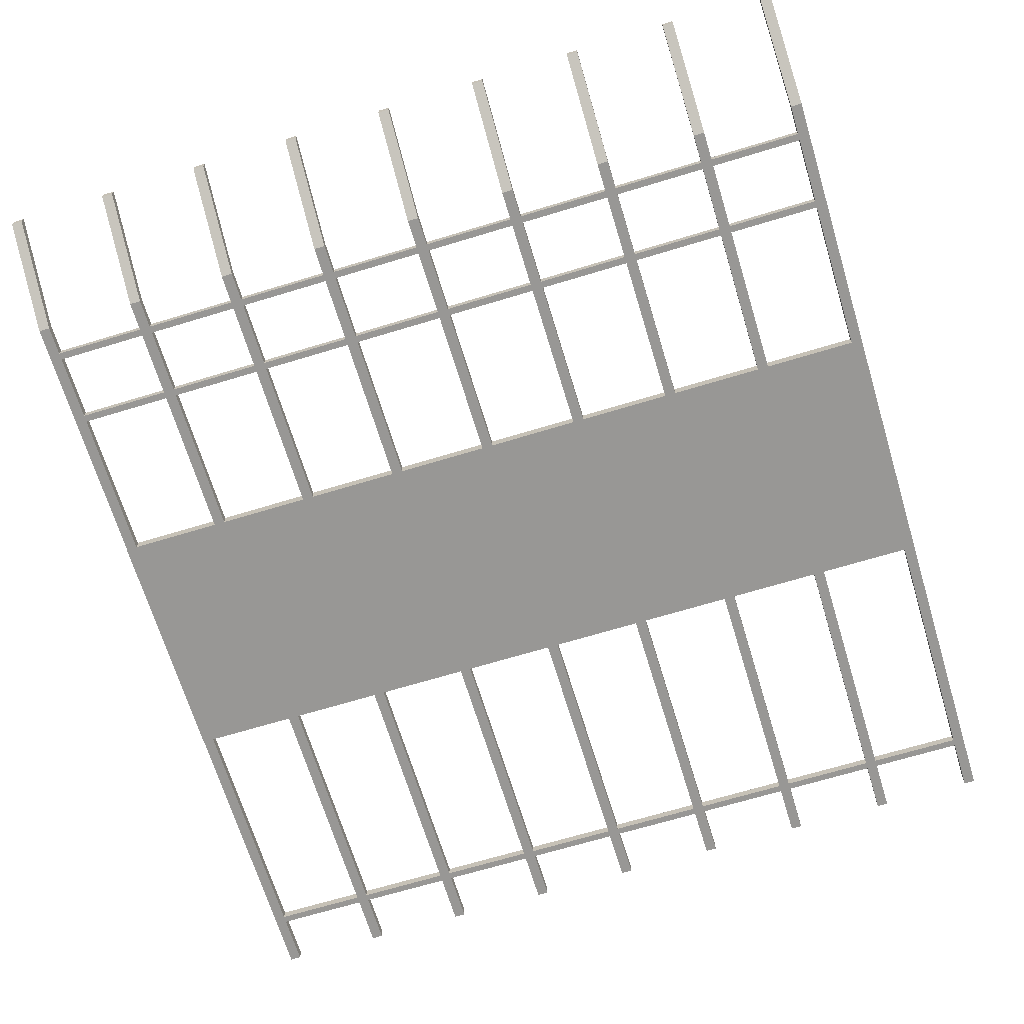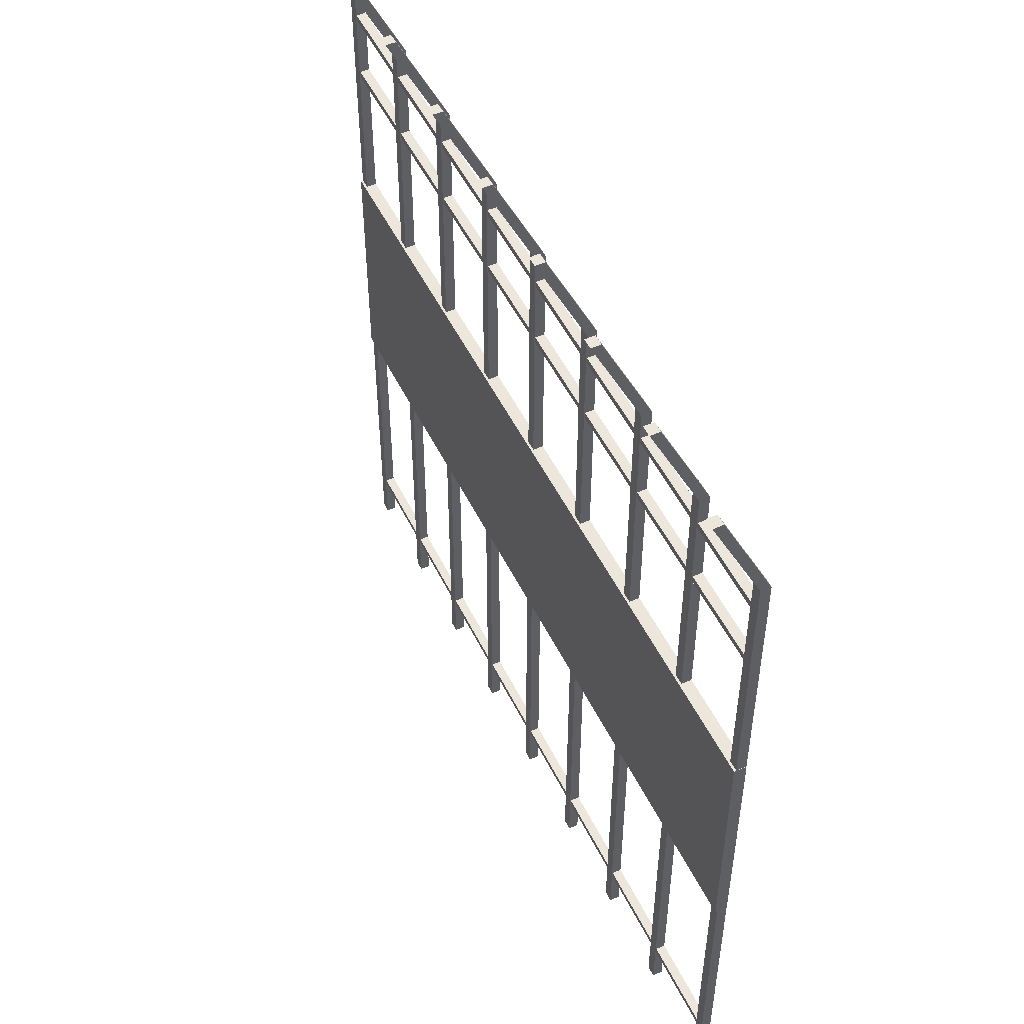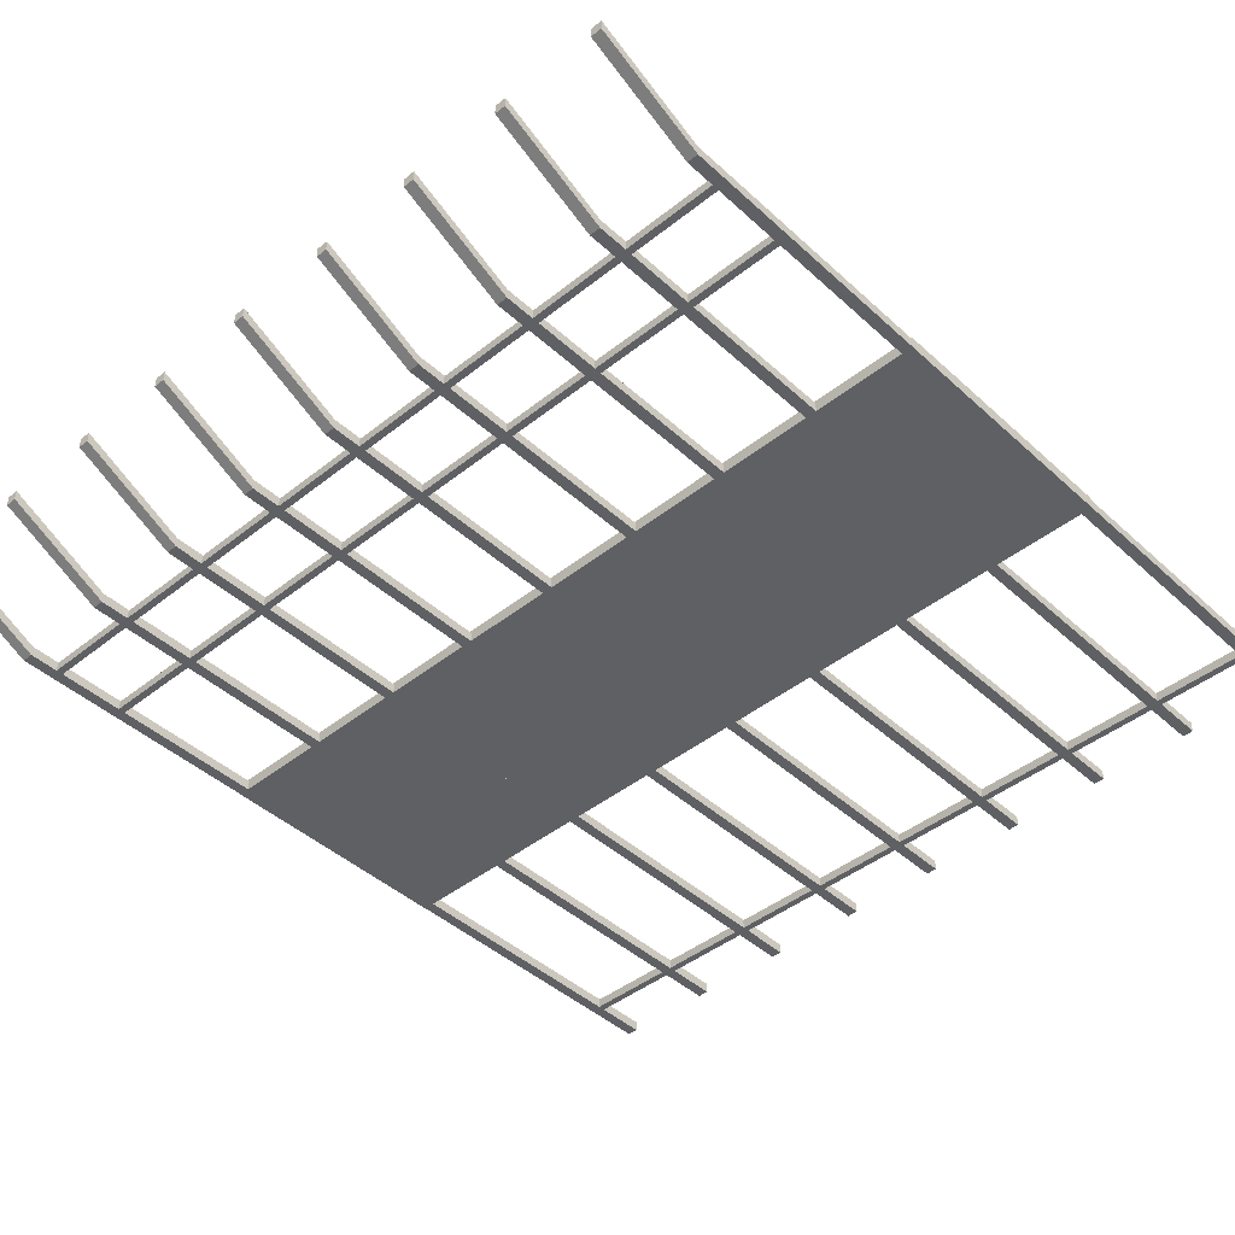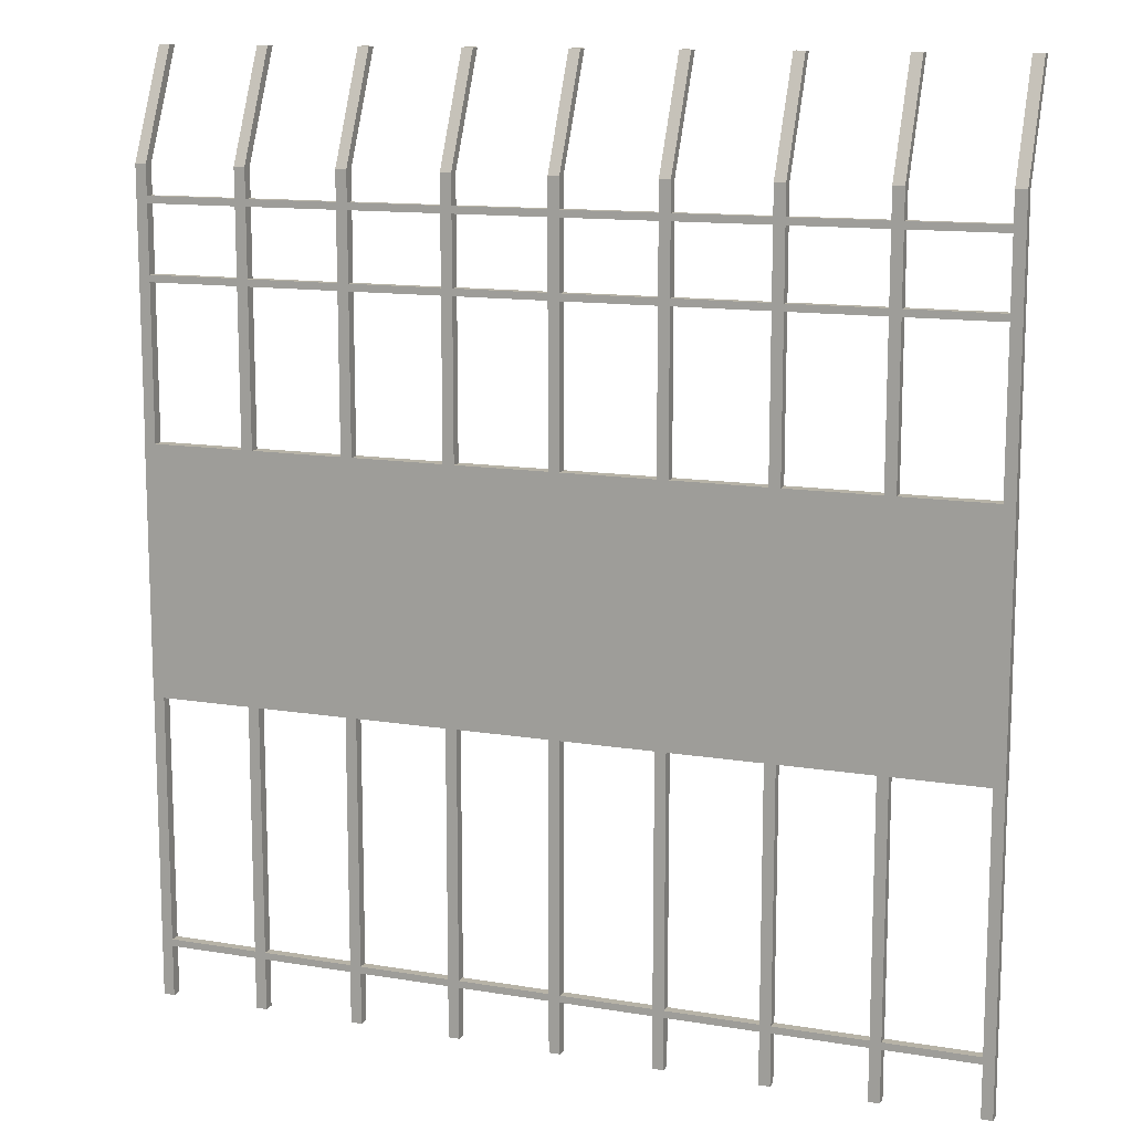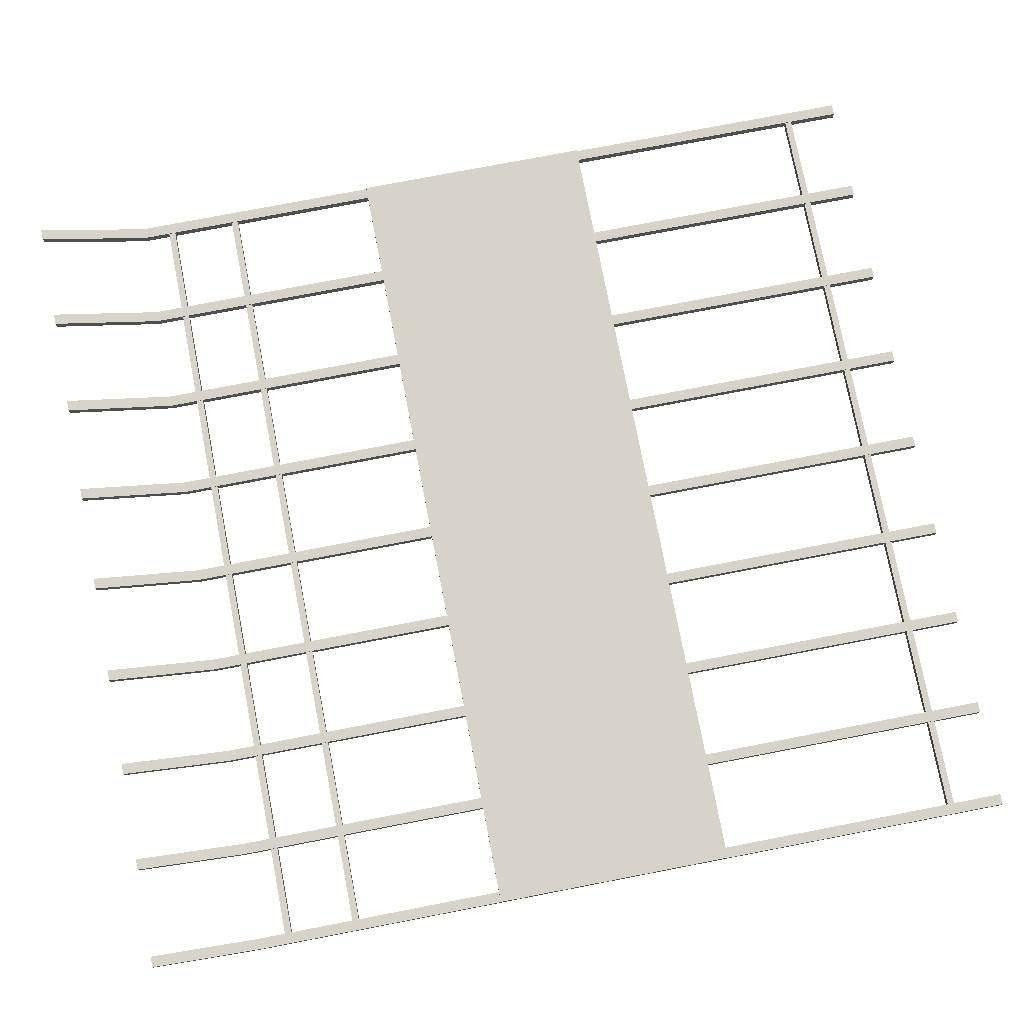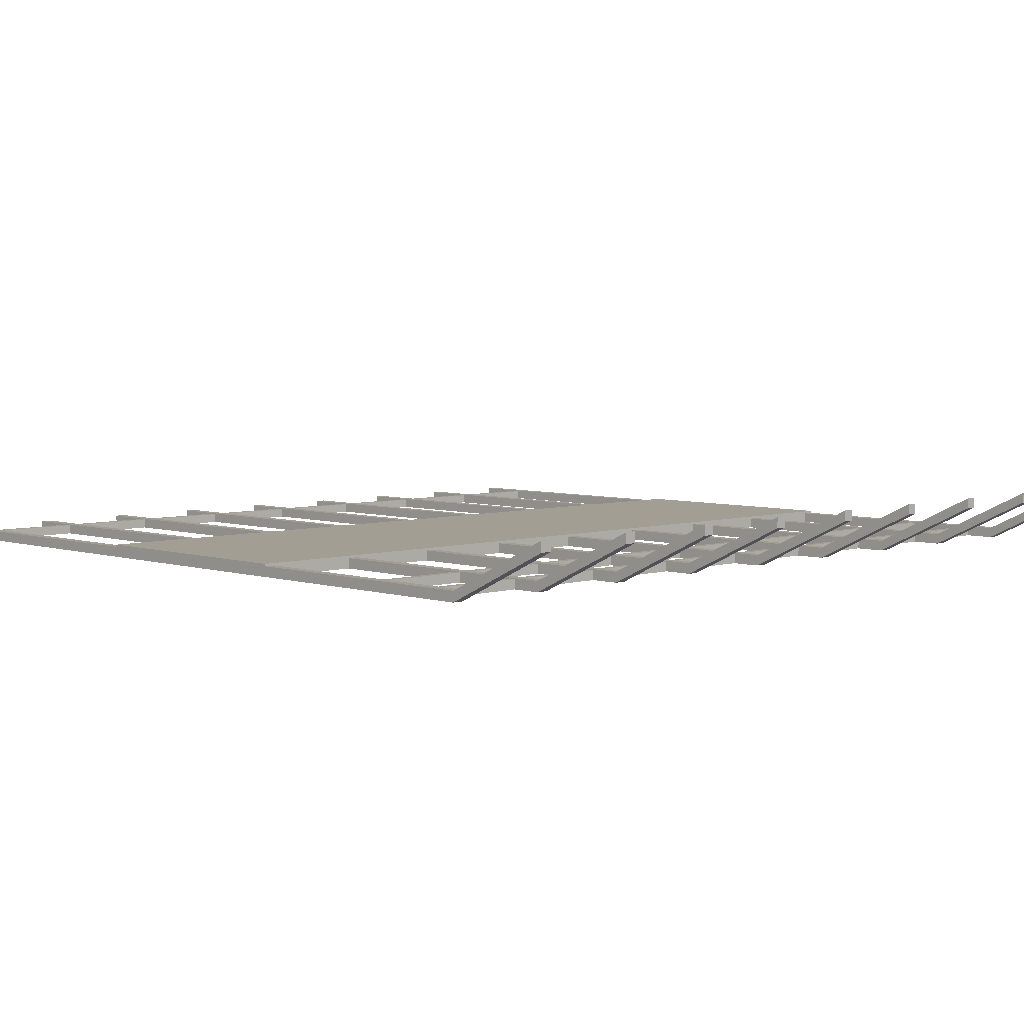
<metadata>
{"format":"obj","ext":"obj","renderer":"f3d","projection":"perspective","resolution":1024,"background":"white","views":[{"elev":-68.2,"azim":-163.1,"up":"+Z"},{"elev":51.2,"azim":64.5,"up":"+Y"},{"elev":-43.7,"azim":-136.9,"up":"+Z"},{"elev":12.6,"azim":-158.9,"up":"+Y"},{"elev":76.5,"azim":-100.9,"up":"+Z"},{"elev":5.0,"azim":135.8,"up":"+Z"}]}
</metadata>
<code>
o valla_casas.001_Plane.004_Plane.000
v -1.972 0.4371 -0.08621
v 1.972 -0.7431 -0.08621
v 1.972 0.4371 -0.08621
v 1.972 -0.7431 -0.1459
v -1.972 0.4371 -0.1459
v 1.972 0.4371 -0.1459
v -1.972 -0.7431 -0.1459
v -1.972 -0.7431 -0.08621
v 1.938 -1.914 -0.101
v -1.952 -1.947 -0.101
v 1.938 -1.947 -0.101
v 1.938 -1.947 -0.1459
v -1.952 -1.914 -0.1459
v 1.938 -1.914 -0.1459
v -1.952 -1.914 -0.101
v -1.952 -1.947 -0.1459
v -1.952 1.543 -0.101
v 1.938 1.51 -0.101
v 1.938 1.543 -0.101
v 1.938 1.51 -0.1459
v -1.952 1.543 -0.1459
v 1.938 1.543 -0.1459
v -1.952 1.51 -0.1459
v -1.952 1.51 -0.101
v 1.938 1.196 -0.101
v -1.952 1.163 -0.101
v 1.938 1.163 -0.101
v 1.938 1.163 -0.1459
v -1.952 1.196 -0.1459
v 1.938 1.196 -0.1459
v -1.952 1.196 -0.101
v -1.952 1.163 -0.1459
v -1.972 1.682 -0.09724
v -1.972 -2.191 -0.1459
v -1.972 -2.191 -0.09725
v -1.972 2.191 0.09725
v -1.972 1.682 -0.1459
v -1.92 -2.191 -0.1459
v -1.92 1.682 -0.09724
v -1.92 -2.191 -0.09725
v -1.92 2.191 0.09725
v -1.92 2.191 0.1459
v -1.972 2.191 0.1459
v -1.92 1.682 -0.1459
v -1.486 1.682 -0.09724
v -1.486 -2.191 -0.1459
v -1.486 -2.191 -0.09725
v -1.486 2.191 0.09725
v -1.486 1.682 -0.1459
v -1.433 -2.191 -0.1459
v -1.433 1.682 -0.09724
v -1.433 -2.191 -0.09725
v -1.433 2.191 0.09725
v -1.433 2.191 0.1459
v -1.486 2.191 0.1459
v -1.433 1.682 -0.1459
v -0.9993 1.682 -0.09724
v -0.9993 -2.191 -0.1459
v -0.9993 -2.191 -0.09725
v -0.9993 2.191 0.09725
v -0.9993 1.682 -0.1459
v -0.9471 -2.191 -0.1459
v -0.9471 1.682 -0.09724
v -0.9471 -2.191 -0.09725
v -0.9471 2.191 0.09725
v -0.9471 2.191 0.1459
v -0.9993 2.191 0.1459
v -0.9471 1.682 -0.1459
v -0.5131 1.682 -0.09724
v -0.5131 -2.191 -0.1459
v -0.5131 -2.191 -0.09724
v -0.5131 2.191 0.09725
v -0.5131 1.682 -0.1459
v -0.4608 -2.191 -0.1459
v -0.4608 1.682 -0.09724
v -0.4608 -2.191 -0.09724
v -0.4608 2.191 0.09725
v -0.4608 2.191 0.1459
v -0.5131 2.191 0.1459
v -0.4608 1.682 -0.1459
v -0.02685 1.682 -0.09724
v -0.02685 -2.191 -0.1459
v -0.02685 -2.191 -0.09724
v -0.02685 2.191 0.09725
v -0.02685 1.682 -0.1459
v 0.02538 -2.191 -0.1459
v 0.02538 1.682 -0.09724
v 0.02538 -2.191 -0.09724
v 0.02538 2.191 0.09725
v 0.02538 2.191 0.1459
v -0.02685 2.191 0.1459
v 0.02538 1.682 -0.1459
v 0.4594 1.682 -0.09724
v 0.4594 -2.191 -0.1459
v 0.4594 -2.191 -0.09724
v 0.4594 2.191 0.09725
v 0.4594 1.682 -0.1459
v 0.5116 -2.191 -0.1459
v 0.5116 1.682 -0.09724
v 0.5116 -2.191 -0.09724
v 0.5116 2.191 0.09725
v 0.5116 2.191 0.1459
v 0.4594 2.191 0.1459
v 0.5116 1.682 -0.1459
v 0.9456 1.682 -0.09724
v 0.9456 -2.191 -0.1459
v 0.9456 -2.191 -0.09724
v 0.9456 2.191 0.09725
v 0.9456 1.682 -0.1459
v 0.9978 -2.191 -0.1459
v 0.9978 1.682 -0.09724
v 0.9978 -2.191 -0.09724
v 0.9978 2.191 0.09725
v 0.9978 2.191 0.1459
v 0.9456 2.191 0.1459
v 0.9978 1.682 -0.1459
v 1.432 1.682 -0.09724
v 1.432 -2.191 -0.1459
v 1.432 -2.191 -0.09724
v 1.432 2.191 0.09725
v 1.432 1.682 -0.1459
v 1.484 -2.191 -0.1459
v 1.484 1.682 -0.09724
v 1.484 -2.191 -0.09724
v 1.484 2.191 0.09725
v 1.484 2.191 0.1459
v 1.432 2.191 0.1459
v 1.484 1.682 -0.1459
v 1.918 1.682 -0.09724
v 1.918 -2.191 -0.1459
v 1.918 -2.191 -0.09724
v 1.918 2.191 0.09725
v 1.918 1.682 -0.1459
v 1.97 -2.191 -0.1459
v 1.97 1.682 -0.09724
v 1.97 -2.191 -0.09724
v 1.97 2.191 0.09725
v 1.97 2.191 0.1459
v 1.918 2.191 0.1459
v 1.97 1.682 -0.1459
f 1 2 3
f 4 5 6
f 1 7 8
f 2 6 3
f 2 7 4
f 3 5 1
f 9 10 11
f 12 13 14
f 15 16 10
f 11 14 9
f 10 12 11
f 15 14 13
f 17 18 19
f 20 21 22
f 17 23 24
f 18 22 19
f 24 20 18
f 19 21 17
f 25 26 27
f 28 29 30
f 31 32 26
f 27 30 25
f 26 28 27
f 25 29 31
f 33 34 35
f 33 36 37
f 38 39 40
f 39 41 42
f 33 42 43
f 43 41 36
f 34 40 35
f 37 38 34
f 37 41 44
f 35 39 33
f 45 46 47
f 45 48 49
f 50 51 52
f 51 53 54
f 45 54 55
f 55 53 48
f 46 52 47
f 49 50 46
f 48 56 49
f 47 51 45
f 57 58 59
f 57 60 61
f 62 63 64
f 63 65 66
f 57 66 67
f 67 65 60
f 58 64 59
f 61 62 58
f 60 68 61
f 59 63 57
f 69 70 71
f 69 72 73
f 74 75 76
f 75 77 78
f 69 78 79
f 79 77 72
f 70 76 71
f 73 74 70
f 72 80 73
f 71 75 69
f 81 82 83
f 81 84 85
f 86 87 88
f 87 89 90
f 81 90 91
f 91 89 84
f 82 88 83
f 85 86 82
f 84 92 85
f 83 87 81
f 93 94 95
f 93 96 97
f 98 99 100
f 99 101 102
f 93 102 103
f 103 101 96
f 94 100 95
f 97 98 94
f 96 104 97
f 95 99 93
f 105 106 107
f 105 108 109
f 110 111 112
f 111 113 114
f 105 114 115
f 115 113 108
f 106 112 107
f 109 110 106
f 108 116 109
f 107 111 105
f 117 118 119
f 117 120 121
f 122 123 124
f 123 125 126
f 117 126 127
f 127 125 120
f 118 124 119
f 121 122 118
f 120 128 121
f 119 123 117
f 129 130 131
f 129 132 133
f 134 135 136
f 135 137 138
f 129 138 139
f 139 137 132
f 130 136 131
f 133 134 130
f 133 137 140
f 131 135 129
f 1 8 2
f 4 7 5
f 1 5 7
f 2 4 6
f 2 8 7
f 3 6 5
f 9 15 10
f 12 16 13
f 15 13 16
f 11 12 14
f 10 16 12
f 15 9 14
f 17 24 18
f 20 23 21
f 17 21 23
f 18 20 22
f 24 23 20
f 19 22 21
f 25 31 26
f 28 32 29
f 31 29 32
f 27 28 30
f 26 32 28
f 25 30 29
f 33 37 34
f 33 43 36
f 38 44 39
f 39 44 41
f 33 39 42
f 43 42 41
f 34 38 40
f 37 44 38
f 37 36 41
f 35 40 39
f 45 49 46
f 45 55 48
f 50 56 51
f 51 56 53
f 45 51 54
f 55 54 53
f 46 50 52
f 49 56 50
f 48 53 56
f 47 52 51
f 57 61 58
f 57 67 60
f 62 68 63
f 63 68 65
f 57 63 66
f 67 66 65
f 58 62 64
f 61 68 62
f 60 65 68
f 59 64 63
f 69 73 70
f 69 79 72
f 74 80 75
f 75 80 77
f 69 75 78
f 79 78 77
f 70 74 76
f 73 80 74
f 72 77 80
f 71 76 75
f 81 85 82
f 81 91 84
f 86 92 87
f 87 92 89
f 81 87 90
f 91 90 89
f 82 86 88
f 85 92 86
f 84 89 92
f 83 88 87
f 93 97 94
f 93 103 96
f 98 104 99
f 99 104 101
f 93 99 102
f 103 102 101
f 94 98 100
f 97 104 98
f 96 101 104
f 95 100 99
f 105 109 106
f 105 115 108
f 110 116 111
f 111 116 113
f 105 111 114
f 115 114 113
f 106 110 112
f 109 116 110
f 108 113 116
f 107 112 111
f 117 121 118
f 117 127 120
f 122 128 123
f 123 128 125
f 117 123 126
f 127 126 125
f 118 122 124
f 121 128 122
f 120 125 128
f 119 124 123
f 129 133 130
f 129 139 132
f 134 140 135
f 135 140 137
f 129 135 138
f 139 138 137
f 130 134 136
f 133 140 134
f 133 132 137
f 131 136 135

</code>
